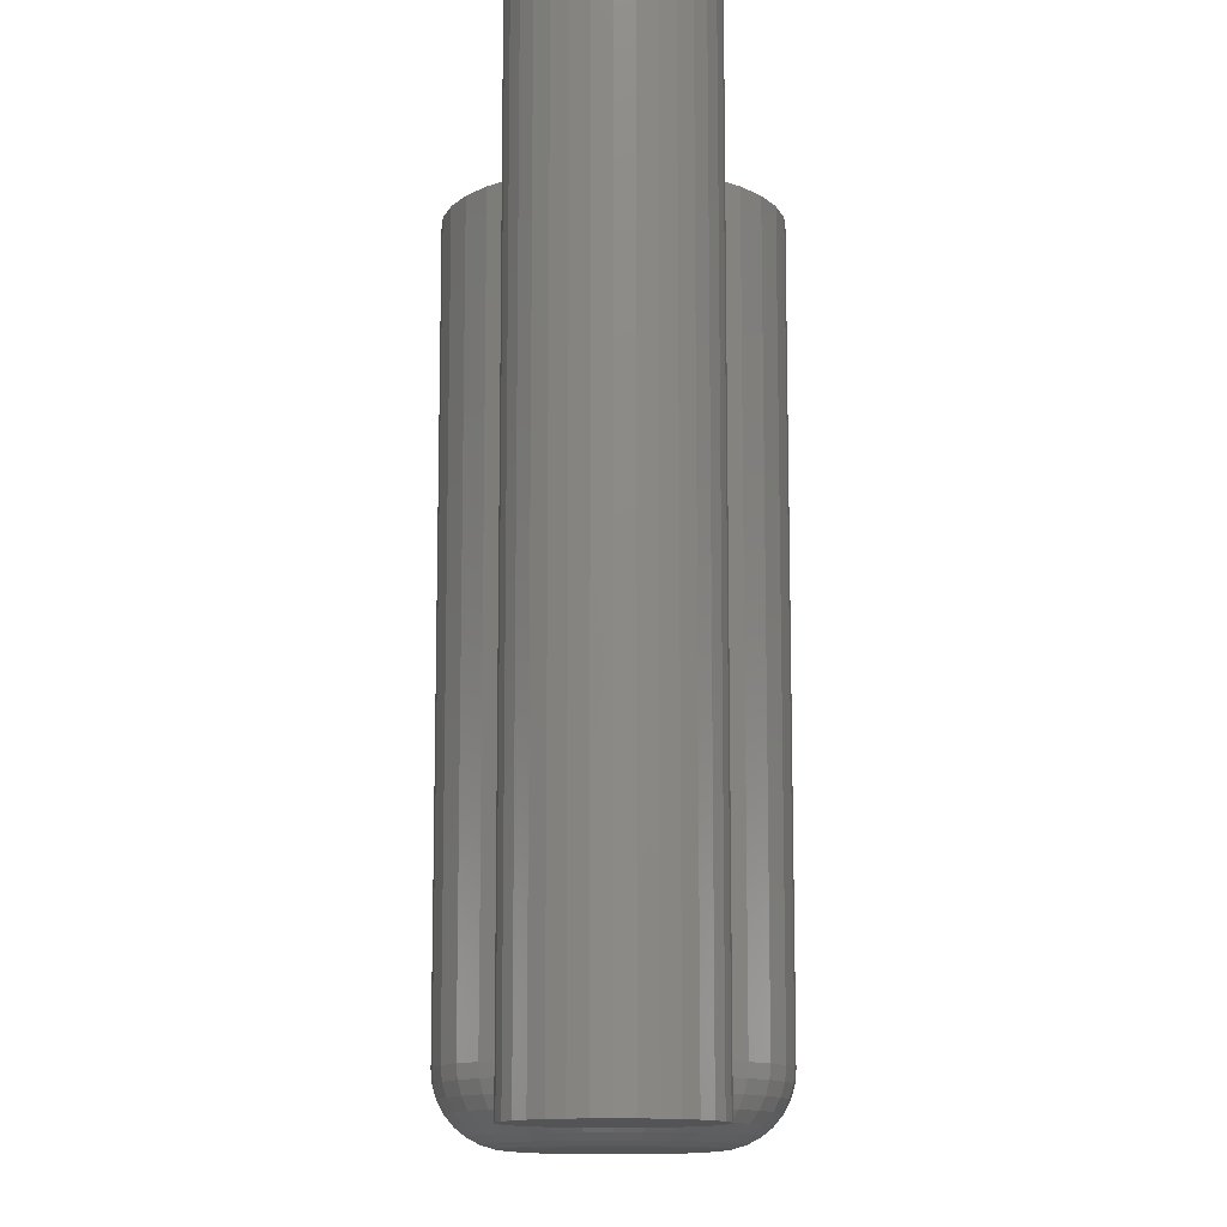
<metadata>
{"format":"stl","ext":"stl","renderer":"f3d","projection":"perspective","resolution":1024,"background":"white","views":[{"elev":-12.1,"azim":90.0,"up":"+Z"}]}
</metadata>
<code>
# stl→obj: 384 verts, 760 faces
v 0.2525 0.06969 0.75
v 0.2802 0.06969 0.75
v 0.2664 0.07105 0.75
v 0.2392 0.06564 0.75
v 0.2936 0.06564 0.75
v 0.2269 0.05908 0.75
v 0.3058 0.05908 0.75
v 0.2161 0.05024 0.75
v 0.3166 0.05024 0.75
v 0.2073 0.03947 0.75
v 0.3254 0.03947 0.75
v 0.3254 -0.03947 0.75
v 0.2161 -0.05024 0.75
v 0.3166 -0.05024 0.75
v 0.2269 -0.05908 0.75
v 0.3058 -0.05908 0.75
v 0.2392 -0.06564 0.75
v 0.2936 -0.06564 0.75
v 0.2525 -0.06969 0.75
v 0.2802 -0.06969 0.75
v 0.2664 -0.07105 0.75
v 0.332 0.02719 0.75
v 0.2007 0.02719 0.75
v 0.3361 0.01386 0.75
v 0.1967 0.01386 0.75
v 0.3374 0 0.75
v 0.1953 8.701e-18 0.75
v 0.3361 -0.01386 0.75
v 0.1967 -0.01386 0.75
v 0.332 -0.02719 0.75
v 0.2007 -0.02719 0.75
v 0.2073 -0.03947 0.75
v 0.2664 0.07105 0
v 0.2802 0.06969 0
v 0.2525 0.06969 0
v 0.2392 0.06564 0
v 0.2936 0.06564 0
v 0.2269 0.05908 0
v 0.3058 0.05908 0
v 0.2161 0.05024 0
v 0.3166 0.05024 0
v 0.2073 0.03947 0
v 0.3254 0.03947 0
v 0.3166 -0.05024 0
v 0.2161 -0.05024 0
v 0.3254 -0.03947 0
v 0.2269 -0.05908 0
v 0.3058 -0.05908 0
v 0.2392 -0.06564 0
v 0.2936 -0.06564 0
v 0.2525 -0.06969 0
v 0.2802 -0.06969 0
v 0.2664 -0.07105 0
v 0.2073 -0.03947 0
v 0.2007 -0.02719 0
v 0.332 -0.02719 0
v 0.1967 -0.01386 0
v 0.3361 -0.01386 0
v 0.1953 8.701e-18 0
v 0.3374 0 0
v 0.1967 0.01386 0
v 0.3361 0.01386 0
v 0.2007 0.02719 0
v 0.332 0.02719 0
v -0.272 0.07961 0
v -0.2564 0.07808 0
v -0.2875 0.07808 0
v -0.3024 0.07355 0
v -0.2415 0.07355 0
v -0.3162 0.06619 0
v -0.2277 0.06619 0
v -0.3282 0.05629 0
v -0.2157 0.05629 0
v -0.2277 -0.06619 0
v -0.3162 -0.06619 0
v -0.2157 -0.05629 0
v -0.3024 -0.07355 0
v -0.2415 -0.07355 0
v -0.2875 -0.07808 0
v -0.2564 -0.07808 0
v -0.272 -0.07961 0
v -0.3282 -0.05629 0
v -0.3381 -0.04423 0
v -0.2058 -0.04423 0
v -0.3455 -0.03046 0
v -0.1984 -0.03046 0
v -0.35 -0.01553 0
v -0.1939 -0.01553 0
v -0.3516 4.082e-17 0
v -0.1924 -2.378e-17 0
v -0.35 0.01553 0
v -0.1939 0.01553 0
v -0.3455 0.03046 0
v -0.1984 0.03046 0
v -0.3381 0.04423 0
v -0.2058 0.04423 0
v -0.1299 -1.61e-16 0.0625
v -0.1299 0 0.75
v -0.1326 -0.02772 0.0625
v -0.1326 -0.02772 0.75
v -0.1407 -0.05438 0.0625
v -0.1407 -0.05438 0.75
v -0.1538 -0.07895 0.0625
v -0.1538 -0.07895 0.75
v -0.1715 -0.1005 0.0625
v -0.1715 -0.1005 0.75
v -0.193 -0.1182 0.0625
v -0.193 -0.1182 0.75
v -0.2176 -0.1313 0.0625
v -0.2176 -0.1313 0.75
v -0.2442 -0.1394 0.0625
v -0.2442 -0.1394 0.75
v -0.272 -0.1421 0.0625
v -0.272 -0.1421 0.75
v -0.2997 -0.1394 0.0625
v -0.2997 -0.1394 0.75
v -0.3263 -0.1313 0.0625
v -0.3263 -0.1313 0.75
v -0.3509 -0.1182 0.0625
v -0.3509 -0.1182 0.75
v -0.3724 -0.1005 0.0625
v -0.3724 -0.1005 0.75
v -0.3901 -0.07895 0.0625
v -0.3901 -0.07895 0.75
v -0.4032 -0.05438 0.0625
v -0.4032 -0.05438 0.75
v -0.4113 -0.02772 0.0625
v -0.4113 -0.02772 0.75
v -0.4141 1.74e-17 0.0625
v -0.4141 1.74e-17 0.75
v -0.4113 0.02772 0.0625
v -0.4113 0.02772 0.75
v -0.4032 0.05438 0.0625
v -0.4032 0.05438 0.75
v -0.3901 0.07895 0.0625
v -0.3901 0.07895 0.75
v -0.3724 0.1005 0.0625
v -0.3724 0.1005 0.75
v -0.3509 0.1182 0.0625
v -0.3509 0.1182 0.75
v -0.3263 0.1313 0.0625
v -0.3263 0.1313 0.75
v -0.2997 0.1394 0.0625
v -0.2997 0.1394 0.75
v -0.272 0.1421 0.0625
v -0.272 0.1421 0.75
v -0.2442 0.1394 0.0625
v -0.2442 0.1394 0.75
v -0.2176 0.1313 0.0625
v -0.2176 0.1313 0.75
v -0.193 0.1182 0.0625
v -0.193 0.1182 0.75
v -0.1715 0.1005 0.0625
v -0.1715 0.1005 0.75
v -0.1538 0.07895 0.0625
v -0.1538 0.07895 0.75
v -0.1407 0.05438 0.0625
v -0.1407 0.05438 0.75
v -0.1326 0.02772 0.0625
v -0.1326 0.02772 0.75
v -0.4129 9.714e-17 0.05031
v -0.4102 0.02749 0.05031
v -0.4093 9.021e-17 0.03858
v -0.4067 0.0268 0.03858
v -0.4035 9.021e-17 0.02778
v -0.401 0.02567 0.02778
v -0.3958 7.633e-17 0.01831
v -0.3934 0.02415 0.01831
v -0.3863 6.939e-17 0.01053
v -0.3841 0.0223 0.01053
v -0.3755 6.245e-17 0.004758
v -0.3735 0.0202 0.004758
v -0.3638 5.551e-17 0.001201
v -0.362 0.01791 0.001201
v -0.1338 0.02749 0.05031
v -0.1311 -9.021e-17 0.05031
v -0.1372 0.0268 0.03858
v -0.1346 -9.021e-17 0.03858
v -0.1429 0.02567 0.02778
v -0.1404 -9.021e-17 0.02778
v -0.1505 0.02415 0.01831
v -0.1482 -8.327e-17 0.01831
v -0.1598 0.0223 0.01053
v -0.1576 -7.633e-17 0.01053
v -0.1704 0.0202 0.004758
v -0.1684 -6.939e-17 0.004758
v -0.1819 0.01791 0.001201
v -0.1802 -6.939e-17 0.001201
v -0.1418 0.05392 0.05031
v -0.1451 0.05256 0.03858
v -0.1504 0.05035 0.02778
v -0.1576 0.04738 0.01831
v -0.1663 0.04375 0.01053
v -0.1763 0.03962 0.004758
v -0.1871 0.03513 0.001201
v -0.1548 0.07828 0.05031
v -0.1578 0.07631 0.03858
v -0.1626 0.0731 0.02778
v -0.169 0.06878 0.01831
v -0.1769 0.06352 0.01053
v -0.1859 0.05751 0.004758
v -0.1956 0.051 0.001201
v -0.1723 0.09963 0.05031
v -0.1748 0.09712 0.03858
v -0.1789 0.09304 0.02778
v -0.1844 0.08754 0.01831
v -0.1911 0.08084 0.01053
v -0.1988 0.0732 0.004758
v -0.207 0.06491 0.001201
v -0.1937 0.1172 0.05031
v -0.1957 0.1142 0.03858
v -0.1989 0.1094 0.02778
v -0.2032 0.1029 0.01831
v -0.2084 0.09506 0.01053
v -0.2144 0.08608 0.004758
v -0.221 0.07633 0.001201
v -0.218 0.1302 0.05031
v -0.2194 0.1269 0.03858
v -0.2216 0.1216 0.02778
v -0.2246 0.1144 0.01831
v -0.2282 0.1056 0.01053
v -0.2323 0.09564 0.004758
v -0.2368 0.08481 0.001201
v -0.2445 0.1382 0.05031
v -0.2452 0.1347 0.03858
v -0.2463 0.129 0.02778
v -0.2478 0.1214 0.01831
v -0.2497 0.1121 0.01053
v -0.2518 0.1015 0.004758
v -0.254 0.09003 0.001201
v -0.272 0.1409 0.05031
v -0.272 0.1373 0.03858
v -0.272 0.1316 0.02778
v -0.272 0.1238 0.01831
v -0.272 0.1143 0.01053
v -0.272 0.1035 0.004758
v -0.272 0.0918 0.001201
v -0.2994 0.1382 0.05031
v -0.2988 0.1347 0.03858
v -0.2976 0.129 0.02778
v -0.2961 0.1214 0.01831
v -0.2943 0.1121 0.01053
v -0.2922 0.1015 0.004758
v -0.2899 0.09003 0.001201
v -0.3259 0.1302 0.05031
v -0.3245 0.1269 0.03858
v -0.3223 0.1216 0.02778
v -0.3193 0.1144 0.01831
v -0.3157 0.1056 0.01053
v -0.3116 0.09564 0.004758
v -0.3071 0.08481 0.001201
v -0.3502 0.1172 0.05031
v -0.3483 0.1142 0.03858
v -0.3451 0.1094 0.02778
v -0.3407 0.1029 0.01831
v -0.3355 0.09506 0.01053
v -0.3295 0.08608 0.004758
v -0.323 0.07633 0.001201
v -0.3716 0.09963 0.05031
v -0.3691 0.09712 0.03858
v -0.365 0.09304 0.02778
v -0.3595 0.08754 0.01831
v -0.3528 0.08084 0.01053
v -0.3452 0.0732 0.004758
v -0.3369 0.06491 0.001201
v -0.3891 0.07828 0.05031
v -0.3862 0.07631 0.03858
v -0.3814 0.0731 0.02778
v -0.3749 0.06878 0.01831
v -0.367 0.06352 0.01053
v -0.358 0.05751 0.004758
v -0.3483 0.051 0.001201
v -0.4021 0.05392 0.05031
v -0.3988 0.05256 0.03858
v -0.3935 0.05035 0.02778
v -0.3863 0.04738 0.01831
v -0.3776 0.04375 0.01053
v -0.3676 0.03962 0.004758
v -0.3568 0.03513 0.001201
v -0.1338 -0.02749 0.05031
v -0.1372 -0.0268 0.03858
v -0.1429 -0.02567 0.02778
v -0.1505 -0.02415 0.01831
v -0.1598 -0.0223 0.01053
v -0.1704 -0.0202 0.004758
v -0.1819 -0.01791 0.001201
v -0.4102 -0.02749 0.05031
v -0.4067 -0.0268 0.03858
v -0.401 -0.02567 0.02778
v -0.3934 -0.02415 0.01831
v -0.3841 -0.0223 0.01053
v -0.3735 -0.0202 0.004758
v -0.362 -0.01791 0.001201
v -0.4021 -0.05392 0.05031
v -0.3988 -0.05256 0.03858
v -0.3935 -0.05035 0.02778
v -0.3863 -0.04738 0.01831
v -0.3776 -0.04375 0.01053
v -0.3676 -0.03962 0.004758
v -0.3568 -0.03513 0.001201
v -0.3891 -0.07828 0.05031
v -0.3862 -0.07631 0.03858
v -0.3814 -0.0731 0.02778
v -0.3749 -0.06878 0.01831
v -0.367 -0.06352 0.01053
v -0.358 -0.05751 0.004758
v -0.3483 -0.051 0.001201
v -0.3716 -0.09963 0.05031
v -0.3691 -0.09712 0.03858
v -0.365 -0.09304 0.02778
v -0.3595 -0.08754 0.01831
v -0.3528 -0.08084 0.01053
v -0.3452 -0.0732 0.004758
v -0.3369 -0.06491 0.001201
v -0.3502 -0.1172 0.05031
v -0.3483 -0.1142 0.03858
v -0.3451 -0.1094 0.02778
v -0.3407 -0.1029 0.01831
v -0.3355 -0.09506 0.01053
v -0.3295 -0.08608 0.004758
v -0.323 -0.07633 0.001201
v -0.3259 -0.1302 0.05031
v -0.3245 -0.1269 0.03858
v -0.3223 -0.1216 0.02778
v -0.3193 -0.1144 0.01831
v -0.3157 -0.1056 0.01053
v -0.3116 -0.09564 0.004758
v -0.3071 -0.08481 0.001201
v -0.2994 -0.1382 0.05031
v -0.2988 -0.1347 0.03858
v -0.2976 -0.129 0.02778
v -0.2961 -0.1214 0.01831
v -0.2943 -0.1121 0.01053
v -0.2922 -0.1015 0.004758
v -0.2899 -0.09003 0.001201
v -0.272 -0.1409 0.05031
v -0.272 -0.1373 0.03858
v -0.272 -0.1316 0.02778
v -0.272 -0.1238 0.01831
v -0.272 -0.1143 0.01053
v -0.272 -0.1035 0.004758
v -0.272 -0.0918 0.001201
v -0.2445 -0.1382 0.05031
v -0.2452 -0.1347 0.03858
v -0.2463 -0.129 0.02778
v -0.2478 -0.1214 0.01831
v -0.2497 -0.1121 0.01053
v -0.2518 -0.1015 0.004758
v -0.254 -0.09003 0.001201
v -0.218 -0.1302 0.05031
v -0.2194 -0.1269 0.03858
v -0.2216 -0.1216 0.02778
v -0.2246 -0.1144 0.01831
v -0.2282 -0.1056 0.01053
v -0.2323 -0.09564 0.004758
v -0.2368 -0.08481 0.001201
v -0.1937 -0.1172 0.05031
v -0.1957 -0.1142 0.03858
v -0.1989 -0.1094 0.02778
v -0.2032 -0.1029 0.01831
v -0.2084 -0.09506 0.01053
v -0.2144 -0.08608 0.004758
v -0.221 -0.07633 0.001201
v -0.1723 -0.09963 0.05031
v -0.1748 -0.09712 0.03858
v -0.1789 -0.09304 0.02778
v -0.1844 -0.08754 0.01831
v -0.1911 -0.08084 0.01053
v -0.1988 -0.0732 0.004758
v -0.207 -0.06491 0.001201
v -0.1548 -0.07828 0.05031
v -0.1578 -0.07631 0.03858
v -0.1626 -0.0731 0.02778
v -0.169 -0.06878 0.01831
v -0.1769 -0.06352 0.01053
v -0.1859 -0.05751 0.004758
v -0.1956 -0.051 0.001201
v -0.1418 -0.05392 0.05031
v -0.1451 -0.05256 0.03858
v -0.1504 -0.05035 0.02778
v -0.1576 -0.04738 0.01831
v -0.1663 -0.04375 0.01053
v -0.1763 -0.03962 0.004758
v -0.1871 -0.03513 0.001201
f 1 2 3
f 2 1 4
f 2 4 5
f 5 4 6
f 5 6 7
f 7 6 8
f 7 8 9
f 9 8 10
f 9 10 11
f 12 13 14
f 14 13 15
f 14 15 16
f 16 15 17
f 16 17 18
f 18 17 19
f 18 19 20
f 20 19 21
f 11 10 22
f 22 10 23
f 22 23 24
f 24 23 25
f 24 25 26
f 26 25 27
f 26 27 28
f 28 27 29
f 28 29 30
f 30 29 31
f 30 31 12
f 12 31 32
f 12 32 13
f 33 34 35
f 36 35 34
f 37 36 34
f 38 36 37
f 39 38 37
f 40 38 39
f 41 40 39
f 42 40 41
f 43 42 41
f 44 45 46
f 47 45 44
f 48 47 44
f 49 47 48
f 50 49 48
f 51 49 50
f 52 51 50
f 53 51 52
f 45 54 46
f 46 54 55
f 46 55 56
f 56 55 57
f 56 57 58
f 58 57 59
f 58 59 60
f 60 59 61
f 60 61 62
f 62 61 63
f 62 63 64
f 64 63 42
f 64 42 43
f 60 26 58
f 58 26 28
f 58 28 56
f 56 28 30
f 56 30 46
f 46 30 12
f 46 12 44
f 44 12 14
f 44 14 48
f 48 14 16
f 48 16 50
f 50 16 18
f 50 18 52
f 52 18 20
f 52 20 53
f 53 20 21
f 53 21 51
f 51 21 19
f 51 19 49
f 49 19 17
f 49 17 47
f 47 17 15
f 47 15 45
f 45 15 13
f 45 13 54
f 54 13 32
f 54 32 55
f 55 32 31
f 55 31 57
f 57 31 29
f 57 29 59
f 59 29 27
f 59 27 61
f 61 27 25
f 61 25 63
f 63 25 23
f 63 23 42
f 42 23 10
f 42 10 40
f 40 10 8
f 40 8 38
f 38 8 6
f 38 6 36
f 36 6 4
f 36 4 35
f 35 4 1
f 35 1 33
f 33 1 3
f 33 3 34
f 34 3 2
f 34 2 37
f 37 2 5
f 37 5 39
f 39 5 7
f 39 7 41
f 41 7 9
f 41 9 43
f 43 9 11
f 43 11 64
f 64 11 22
f 64 22 62
f 62 22 24
f 62 24 60
f 60 24 26
f 65 66 67
f 68 67 66
f 69 68 66
f 70 68 69
f 71 70 69
f 72 70 71
f 73 72 71
f 74 75 76
f 77 75 74
f 78 77 74
f 79 77 78
f 80 79 78
f 81 79 80
f 75 82 76
f 76 82 83
f 76 83 84
f 84 83 85
f 84 85 86
f 86 85 87
f 86 87 88
f 88 87 89
f 88 89 90
f 90 89 91
f 90 91 92
f 92 91 93
f 92 93 94
f 94 93 95
f 94 95 96
f 96 95 72
f 96 72 73
f 97 98 99
f 99 98 100
f 99 100 101
f 101 100 102
f 101 102 103
f 103 102 104
f 103 104 105
f 105 104 106
f 105 106 107
f 107 106 108
f 107 108 109
f 109 108 110
f 109 110 111
f 111 110 112
f 111 112 113
f 113 112 114
f 113 114 115
f 115 114 116
f 115 116 117
f 117 116 118
f 117 118 119
f 119 118 120
f 119 120 121
f 121 120 122
f 121 122 123
f 123 122 124
f 123 124 125
f 125 124 126
f 125 126 127
f 127 126 128
f 127 128 129
f 129 128 130
f 129 130 131
f 131 130 132
f 131 132 133
f 133 132 134
f 133 134 135
f 135 134 136
f 135 136 137
f 137 136 138
f 137 138 139
f 139 138 140
f 139 140 141
f 141 140 142
f 141 142 143
f 143 142 144
f 143 144 145
f 145 144 146
f 145 146 147
f 147 146 148
f 147 148 149
f 149 148 150
f 149 150 151
f 151 150 152
f 151 152 153
f 153 152 154
f 153 154 155
f 155 154 156
f 155 156 157
f 157 156 158
f 157 158 159
f 159 158 160
f 159 160 97
f 97 160 98
f 129 131 161
f 161 131 162
f 161 162 163
f 163 162 164
f 163 164 165
f 165 164 166
f 165 166 167
f 167 166 168
f 167 168 169
f 169 168 170
f 169 170 171
f 171 170 172
f 171 172 173
f 173 172 174
f 173 174 89
f 89 174 91
f 159 97 175
f 175 97 176
f 175 176 177
f 177 176 178
f 177 178 179
f 179 178 180
f 179 180 181
f 181 180 182
f 181 182 183
f 183 182 184
f 183 184 185
f 185 184 186
f 185 186 187
f 187 186 188
f 187 188 92
f 92 188 90
f 157 159 189
f 189 159 175
f 189 175 190
f 190 175 177
f 190 177 191
f 191 177 179
f 191 179 192
f 192 179 181
f 192 181 193
f 193 181 183
f 193 183 194
f 194 183 185
f 194 185 195
f 195 185 187
f 195 187 94
f 94 187 92
f 155 157 196
f 196 157 189
f 196 189 197
f 197 189 190
f 197 190 198
f 198 190 191
f 198 191 199
f 199 191 192
f 199 192 200
f 200 192 193
f 200 193 201
f 201 193 194
f 201 194 202
f 202 194 195
f 202 195 96
f 96 195 94
f 153 155 203
f 203 155 196
f 203 196 204
f 204 196 197
f 204 197 205
f 205 197 198
f 205 198 206
f 206 198 199
f 206 199 207
f 207 199 200
f 207 200 208
f 208 200 201
f 208 201 209
f 209 201 202
f 209 202 73
f 73 202 96
f 151 153 210
f 210 153 203
f 210 203 211
f 211 203 204
f 211 204 212
f 212 204 205
f 212 205 213
f 213 205 206
f 213 206 214
f 214 206 207
f 214 207 215
f 215 207 208
f 215 208 216
f 216 208 209
f 216 209 71
f 71 209 73
f 149 151 217
f 217 151 210
f 217 210 218
f 218 210 211
f 218 211 219
f 219 211 212
f 219 212 220
f 220 212 213
f 220 213 221
f 221 213 214
f 221 214 222
f 222 214 215
f 222 215 223
f 223 215 216
f 223 216 69
f 69 216 71
f 147 149 224
f 224 149 217
f 224 217 225
f 225 217 218
f 225 218 226
f 226 218 219
f 226 219 227
f 227 219 220
f 227 220 228
f 228 220 221
f 228 221 229
f 229 221 222
f 229 222 230
f 230 222 223
f 230 223 66
f 66 223 69
f 145 147 231
f 231 147 224
f 231 224 232
f 232 224 225
f 232 225 233
f 233 225 226
f 233 226 234
f 234 226 227
f 234 227 235
f 235 227 228
f 235 228 236
f 236 228 229
f 236 229 237
f 237 229 230
f 237 230 65
f 65 230 66
f 143 145 238
f 238 145 231
f 238 231 239
f 239 231 232
f 239 232 240
f 240 232 233
f 240 233 241
f 241 233 234
f 241 234 242
f 242 234 235
f 242 235 243
f 243 235 236
f 243 236 244
f 244 236 237
f 244 237 67
f 67 237 65
f 141 143 245
f 245 143 238
f 245 238 246
f 246 238 239
f 246 239 247
f 247 239 240
f 247 240 248
f 248 240 241
f 248 241 249
f 249 241 242
f 249 242 250
f 250 242 243
f 250 243 251
f 251 243 244
f 251 244 68
f 68 244 67
f 139 141 252
f 252 141 245
f 252 245 253
f 253 245 246
f 253 246 254
f 254 246 247
f 254 247 255
f 255 247 248
f 255 248 256
f 256 248 249
f 256 249 257
f 257 249 250
f 257 250 258
f 258 250 251
f 258 251 70
f 70 251 68
f 137 139 259
f 259 139 252
f 259 252 260
f 260 252 253
f 260 253 261
f 261 253 254
f 261 254 262
f 262 254 255
f 262 255 263
f 263 255 256
f 263 256 264
f 264 256 257
f 264 257 265
f 265 257 258
f 265 258 72
f 72 258 70
f 135 137 266
f 266 137 259
f 266 259 267
f 267 259 260
f 267 260 268
f 268 260 261
f 268 261 269
f 269 261 262
f 269 262 270
f 270 262 263
f 270 263 271
f 271 263 264
f 271 264 272
f 272 264 265
f 272 265 95
f 95 265 72
f 133 135 273
f 273 135 266
f 273 266 274
f 274 266 267
f 274 267 275
f 275 267 268
f 275 268 276
f 276 268 269
f 276 269 277
f 277 269 270
f 277 270 278
f 278 270 271
f 278 271 279
f 279 271 272
f 279 272 93
f 93 272 95
f 131 133 162
f 162 133 273
f 162 273 164
f 164 273 274
f 164 274 166
f 166 274 275
f 166 275 168
f 168 275 276
f 168 276 170
f 170 276 277
f 170 277 172
f 172 277 278
f 172 278 174
f 174 278 279
f 174 279 91
f 91 279 93
f 97 99 176
f 176 99 280
f 176 280 178
f 178 280 281
f 178 281 180
f 180 281 282
f 180 282 182
f 182 282 283
f 182 283 184
f 184 283 284
f 184 284 186
f 186 284 285
f 186 285 188
f 188 285 286
f 188 286 90
f 90 286 88
f 127 129 287
f 287 129 161
f 287 161 288
f 288 161 163
f 288 163 289
f 289 163 165
f 289 165 290
f 290 165 167
f 290 167 291
f 291 167 169
f 291 169 292
f 292 169 171
f 292 171 293
f 293 171 173
f 293 173 87
f 87 173 89
f 125 127 294
f 294 127 287
f 294 287 295
f 295 287 288
f 295 288 296
f 296 288 289
f 296 289 297
f 297 289 290
f 297 290 298
f 298 290 291
f 298 291 299
f 299 291 292
f 299 292 300
f 300 292 293
f 300 293 85
f 85 293 87
f 123 125 301
f 301 125 294
f 301 294 302
f 302 294 295
f 302 295 303
f 303 295 296
f 303 296 304
f 304 296 297
f 304 297 305
f 305 297 298
f 305 298 306
f 306 298 299
f 306 299 307
f 307 299 300
f 307 300 83
f 83 300 85
f 121 123 308
f 308 123 301
f 308 301 309
f 309 301 302
f 309 302 310
f 310 302 303
f 310 303 311
f 311 303 304
f 311 304 312
f 312 304 305
f 312 305 313
f 313 305 306
f 313 306 314
f 314 306 307
f 314 307 82
f 82 307 83
f 119 121 315
f 315 121 308
f 315 308 316
f 316 308 309
f 316 309 317
f 317 309 310
f 317 310 318
f 318 310 311
f 318 311 319
f 319 311 312
f 319 312 320
f 320 312 313
f 320 313 321
f 321 313 314
f 321 314 75
f 75 314 82
f 117 119 322
f 322 119 315
f 322 315 323
f 323 315 316
f 323 316 324
f 324 316 317
f 324 317 325
f 325 317 318
f 325 318 326
f 326 318 319
f 326 319 327
f 327 319 320
f 327 320 328
f 328 320 321
f 328 321 77
f 77 321 75
f 115 117 329
f 329 117 322
f 329 322 330
f 330 322 323
f 330 323 331
f 331 323 324
f 331 324 332
f 332 324 325
f 332 325 333
f 333 325 326
f 333 326 334
f 334 326 327
f 334 327 335
f 335 327 328
f 335 328 79
f 79 328 77
f 113 115 336
f 336 115 329
f 336 329 337
f 337 329 330
f 337 330 338
f 338 330 331
f 338 331 339
f 339 331 332
f 339 332 340
f 340 332 333
f 340 333 341
f 341 333 334
f 341 334 342
f 342 334 335
f 342 335 81
f 81 335 79
f 111 113 343
f 343 113 336
f 343 336 344
f 344 336 337
f 344 337 345
f 345 337 338
f 345 338 346
f 346 338 339
f 346 339 347
f 347 339 340
f 347 340 348
f 348 340 341
f 348 341 349
f 349 341 342
f 349 342 80
f 80 342 81
f 109 111 350
f 350 111 343
f 350 343 351
f 351 343 344
f 351 344 352
f 352 344 345
f 352 345 353
f 353 345 346
f 353 346 354
f 354 346 347
f 354 347 355
f 355 347 348
f 355 348 356
f 356 348 349
f 356 349 78
f 78 349 80
f 107 109 357
f 357 109 350
f 357 350 358
f 358 350 351
f 358 351 359
f 359 351 352
f 359 352 360
f 360 352 353
f 360 353 361
f 361 353 354
f 361 354 362
f 362 354 355
f 362 355 363
f 363 355 356
f 363 356 74
f 74 356 78
f 105 107 364
f 364 107 357
f 364 357 365
f 365 357 358
f 365 358 366
f 366 358 359
f 366 359 367
f 367 359 360
f 367 360 368
f 368 360 361
f 368 361 369
f 369 361 362
f 369 362 370
f 370 362 363
f 370 363 76
f 76 363 74
f 103 105 371
f 371 105 364
f 371 364 372
f 372 364 365
f 372 365 373
f 373 365 366
f 373 366 374
f 374 366 367
f 374 367 375
f 375 367 368
f 375 368 376
f 376 368 369
f 376 369 377
f 377 369 370
f 377 370 84
f 84 370 76
f 101 103 378
f 378 103 371
f 378 371 379
f 379 371 372
f 379 372 380
f 380 372 373
f 380 373 381
f 381 373 374
f 381 374 382
f 382 374 375
f 382 375 383
f 383 375 376
f 383 376 384
f 384 376 377
f 384 377 86
f 86 377 84
f 99 101 280
f 280 101 378
f 280 378 281
f 281 378 379
f 281 379 282
f 282 379 380
f 282 380 283
f 283 380 381
f 283 381 284
f 284 381 382
f 284 382 285
f 285 382 383
f 285 383 286
f 286 383 384
f 286 384 88
f 88 384 86
f 144 148 146
f 148 144 142
f 148 142 150
f 110 116 112
f 112 116 114
f 150 142 152
f 152 142 140
f 152 140 154
f 154 140 138
f 154 138 156
f 156 138 136
f 156 136 158
f 158 136 134
f 158 134 160
f 160 134 132
f 160 132 98
f 98 132 130
f 98 130 100
f 100 130 128
f 100 128 102
f 102 128 126
f 102 126 104
f 104 126 124
f 104 124 106
f 106 124 122
f 106 122 108
f 108 122 120
f 108 120 110
f 110 120 118
f 110 118 116

</code>
